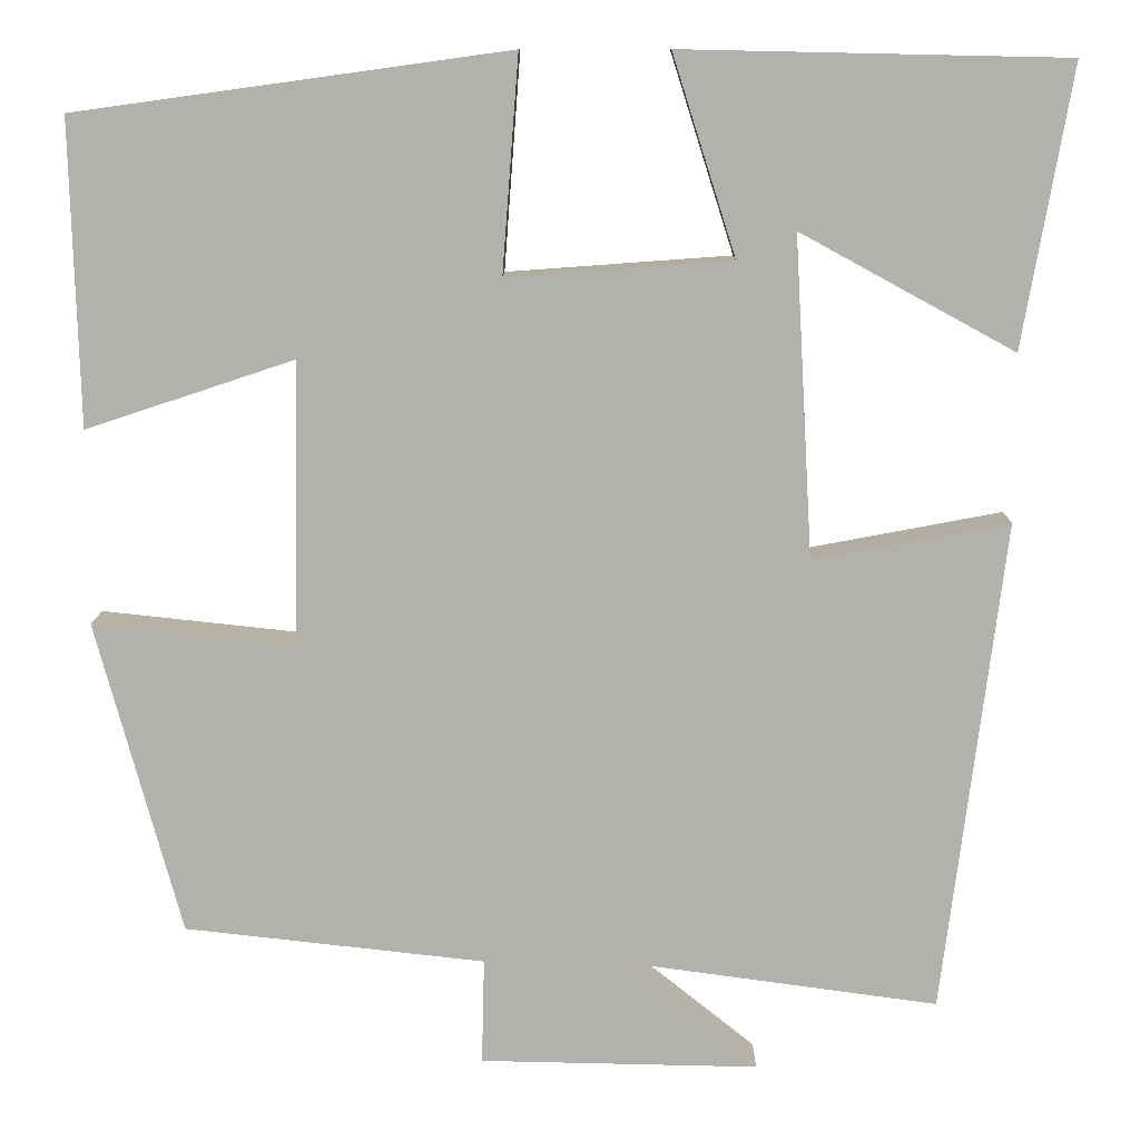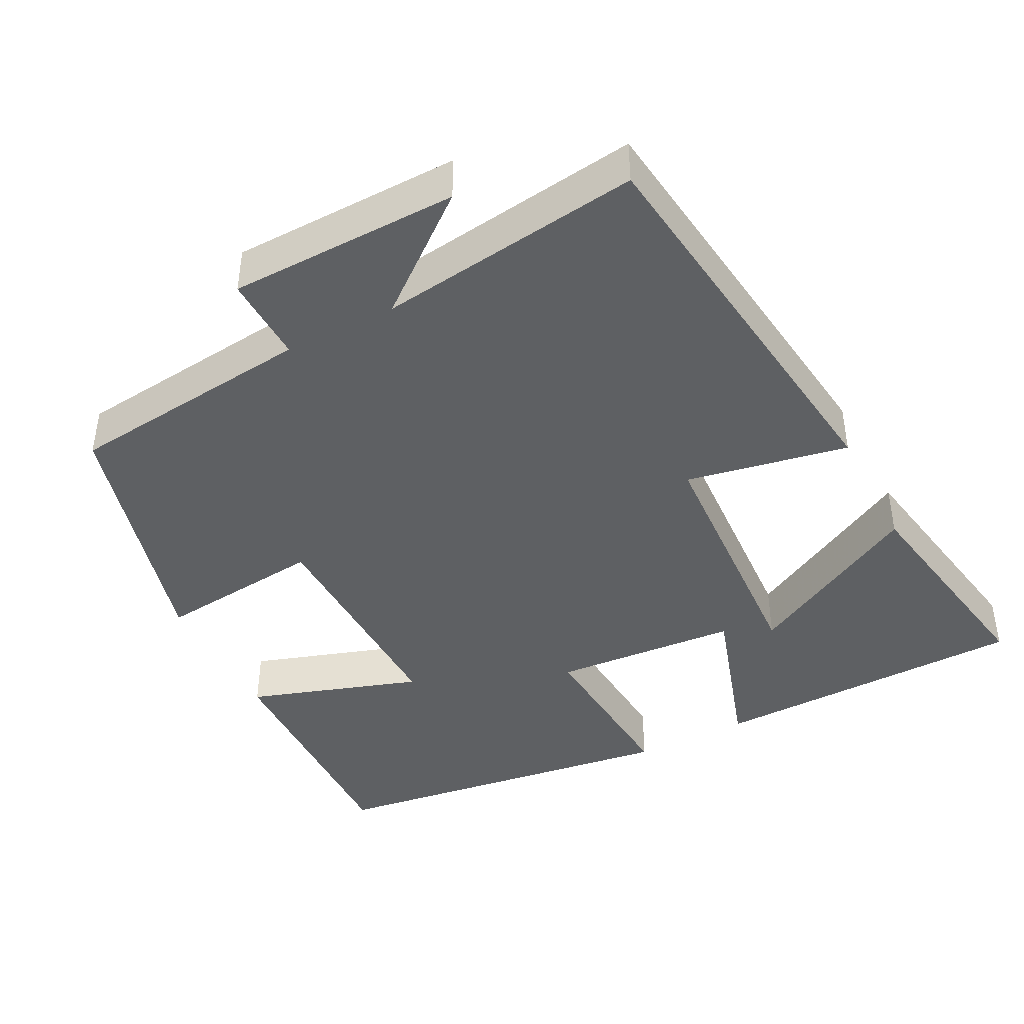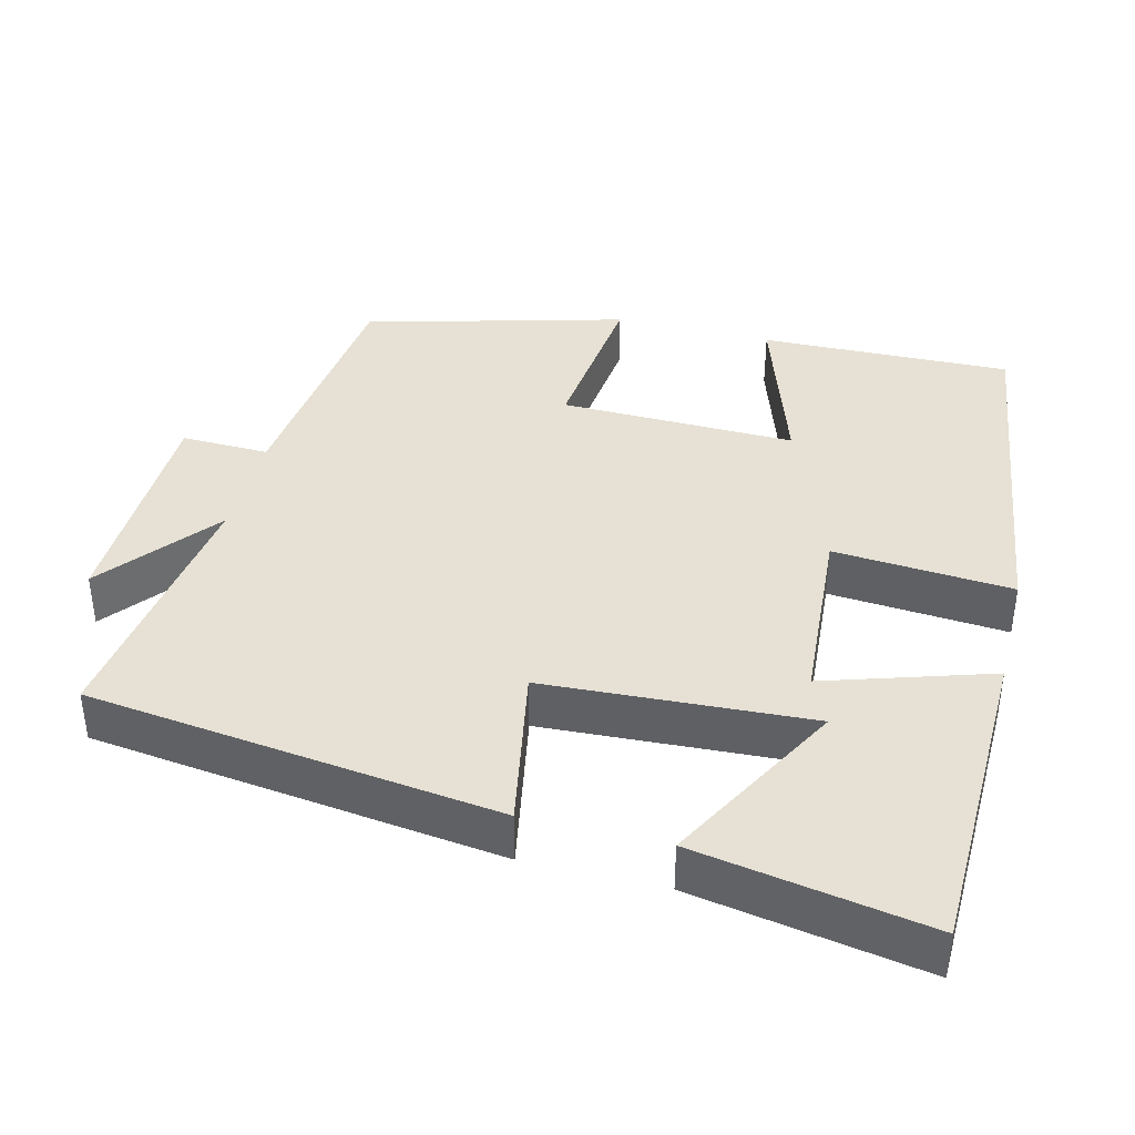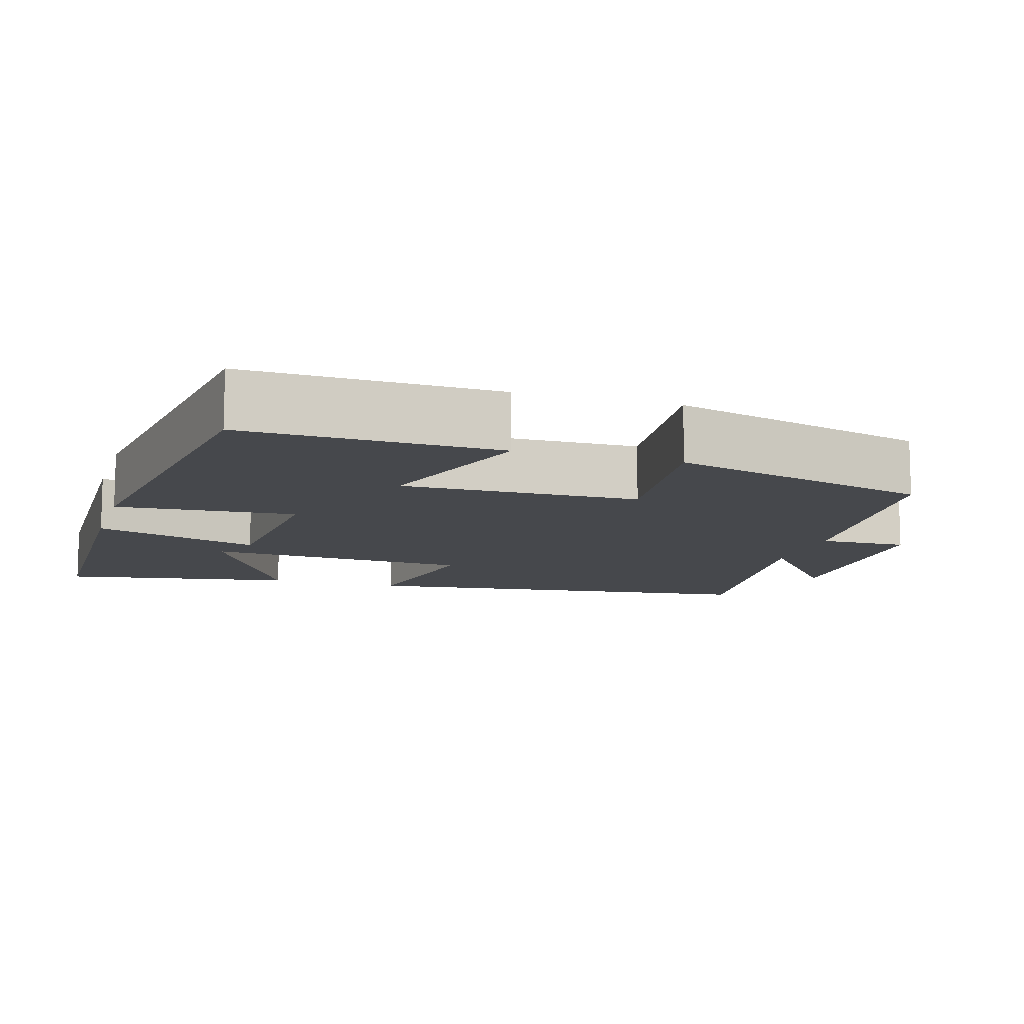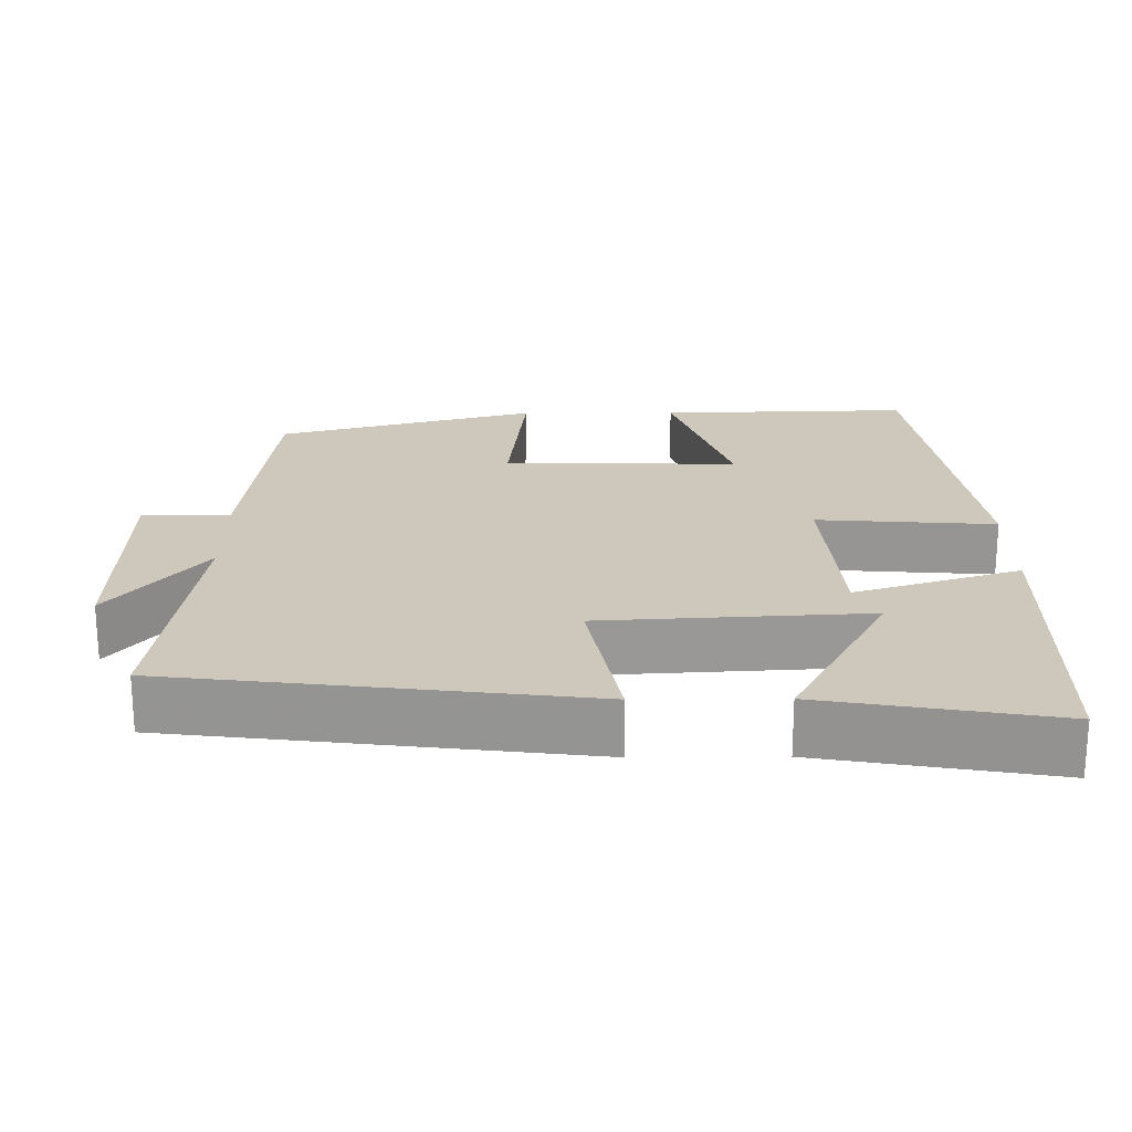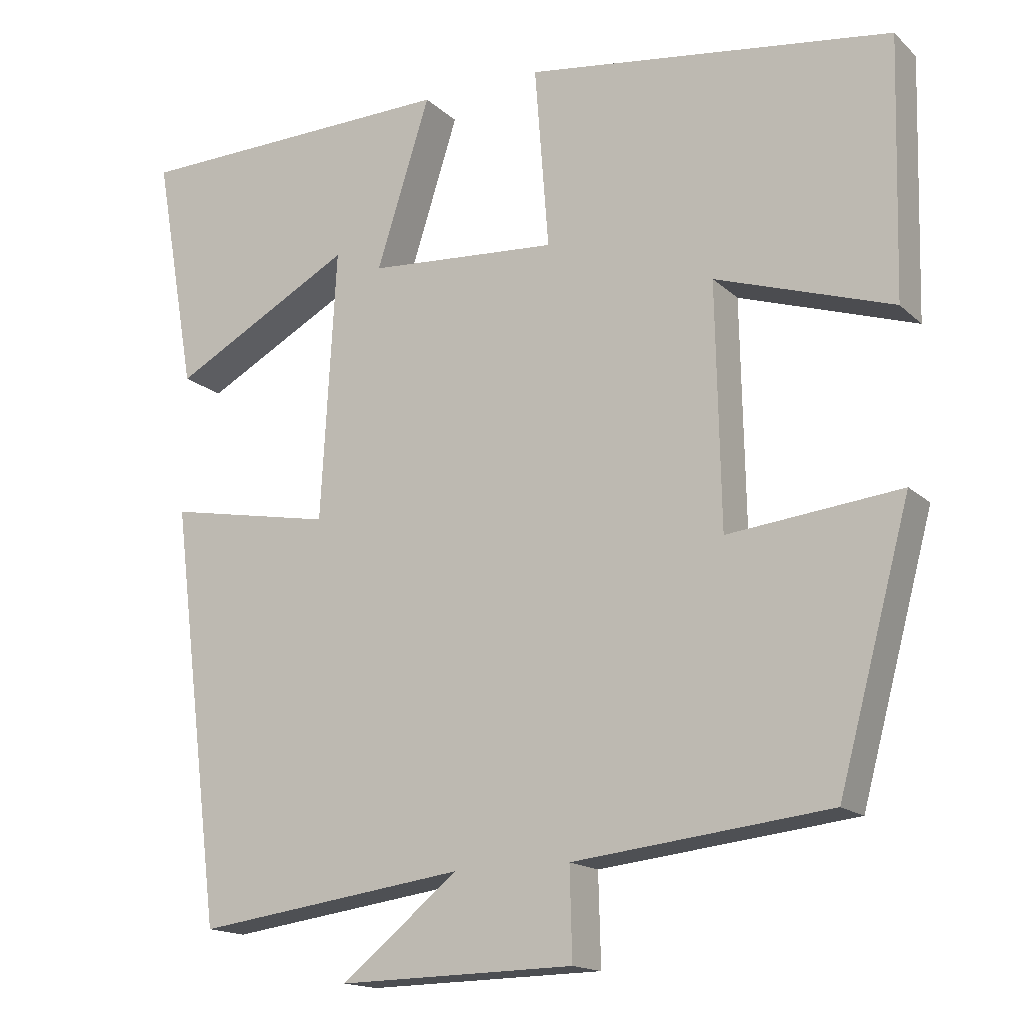
<metadata>
{"format":"obj","ext":"obj","renderer":"f3d","projection":"perspective","resolution":1024,"background":"white","views":[{"elev":11.0,"azim":-179.4,"up":"+Z"},{"elev":-42.6,"azim":-152.7,"up":"+Y"},{"elev":39.3,"azim":-75.8,"up":"+Y"},{"elev":-11.1,"azim":73.1,"up":"+Y"},{"elev":21.8,"azim":-90.5,"up":"+Y"},{"elev":-16.0,"azim":29.7,"up":"+Z"}]}
</metadata>
<code>
v 0.406 0.07 -0.463
v 0.073 0.07 -0.5
v 0.076 0.07 -0.617
v -0.232 0.07 -0.623
v -0.079 0.07 -0.5
v -0.432 0.07 -0.548
v -0.5 0.07 -0.002
v -0.283 0.07 -0.043
v -0.263 0.07 0.311
v -0.5 0.07 0.182
v -0.554 0.07 0.491
v -0.129 0.07 0.5
v -0.199 0.07 0.28
v 0.049 0.07 0.262
v 0.031 0.07 0.5
v 0.509 0.07 0.434
v 0.5 0.07 0.098
v 0.27 0.07 0.174
v 0.276 0.07 -0.14
v 0.5 0.07 -0.116
v 0.406 0 -0.463
v 0.073 0 -0.5
v 0.076 0 -0.617
v -0.232 0 -0.623
v -0.079 0 -0.5
v -0.432 0 -0.548
v -0.5 0 -0.002
v -0.283 0 -0.043
v -0.263 0 0.311
v -0.5 0 0.182
v -0.554 0 0.491
v -0.129 0 0.5
v -0.199 0 0.28
v 0.049 0 0.262
v 0.031 0 0.5
v 0.509 0 0.434
v 0.5 0 0.098
v 0.27 0 0.174
v 0.276 0 -0.14
v 0.5 0 -0.116
f 19 20 1 2
f 18 19 2
f 16 17 18
f 15 16 18
f 14 15 18
f 13 14 18 2
f 11 12 13
f 9 10 11
f 9 11 13
f 13 2 3
f 9 13 3
f 8 9 3
f 5 6 7 8
f 3 4 5
f 3 5 8
f 22 21 40 39
f 22 39 38
f 38 37 36
f 38 36 35
f 38 35 34
f 22 38 34 33
f 33 32 31
f 31 30 29
f 33 31 29
f 23 22 33
f 23 33 29
f 23 29 28
f 28 27 26 25
f 25 24 23
f 28 25 23
f 1 21 22 2
f 2 22 23 3
f 3 23 24 4
f 4 24 25 5
f 5 25 26 6
f 6 26 27 7
f 7 27 28 8
f 8 28 29 9
f 9 29 30 10
f 10 30 31 11
f 11 31 32 12
f 12 32 33 13
f 13 33 34 14
f 14 34 35 15
f 15 35 36 16
f 16 36 37 17
f 17 37 38 18
f 18 38 39 19
f 19 39 40 20
f 20 40 21 1

</code>
